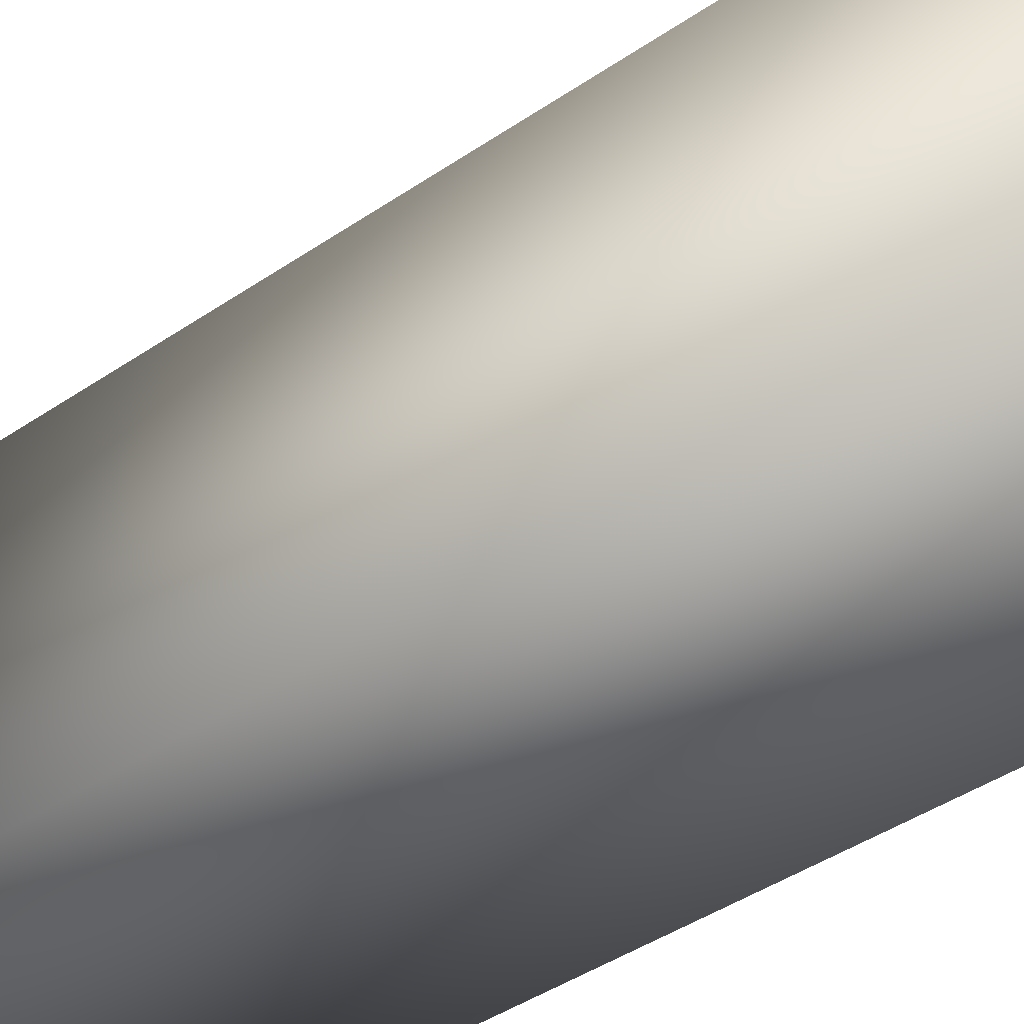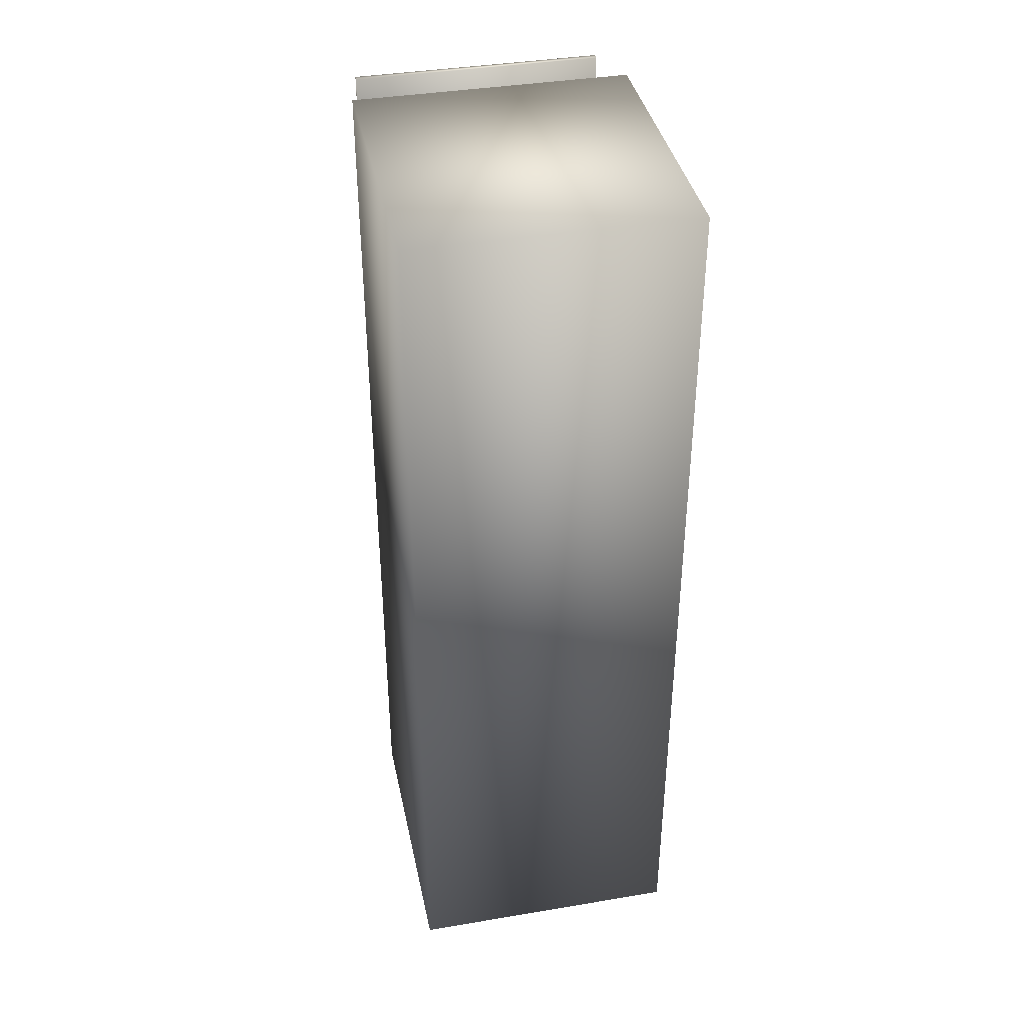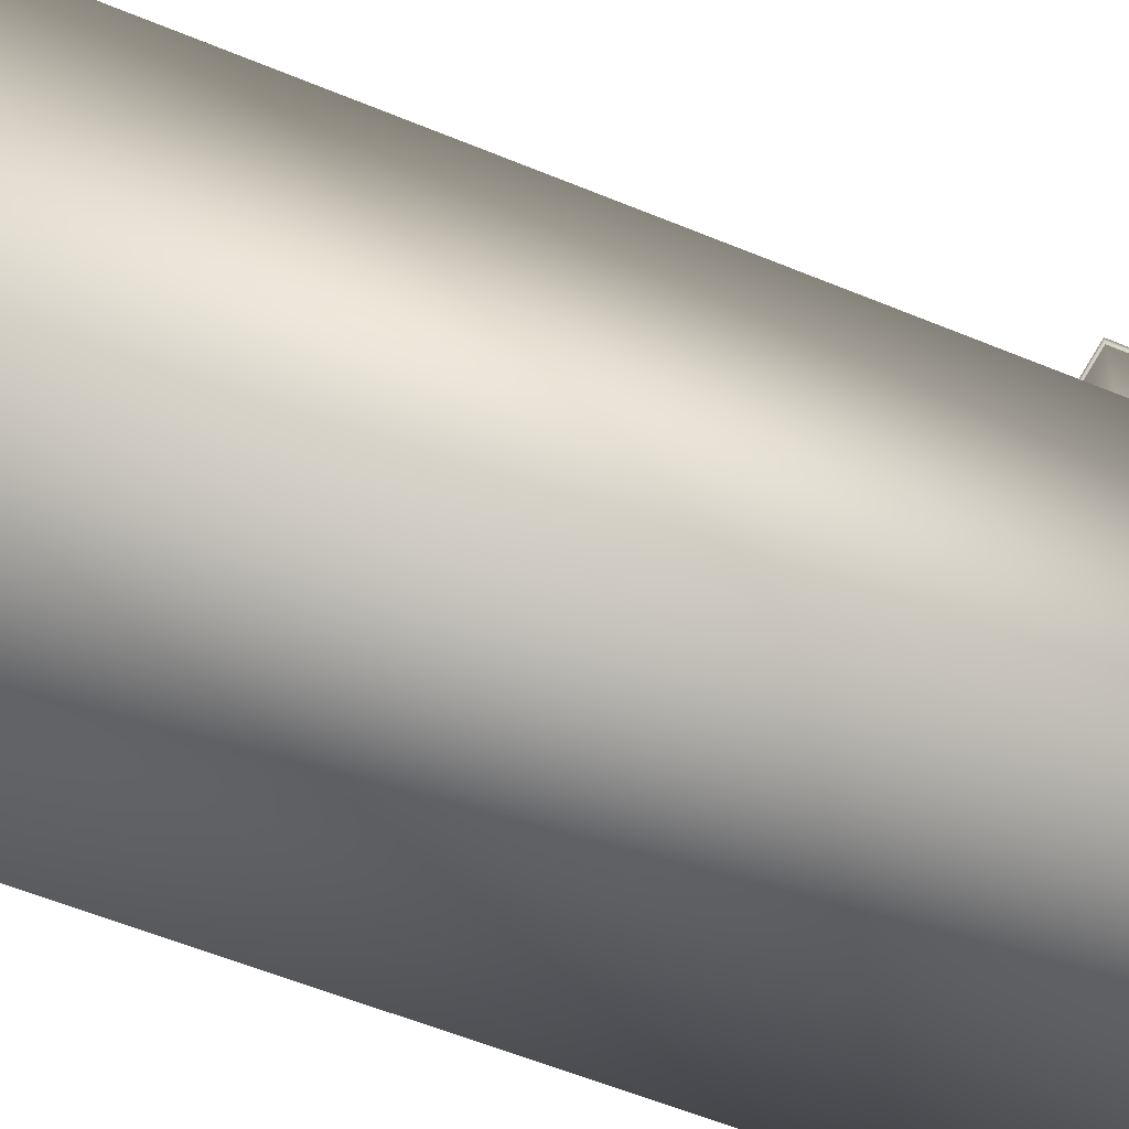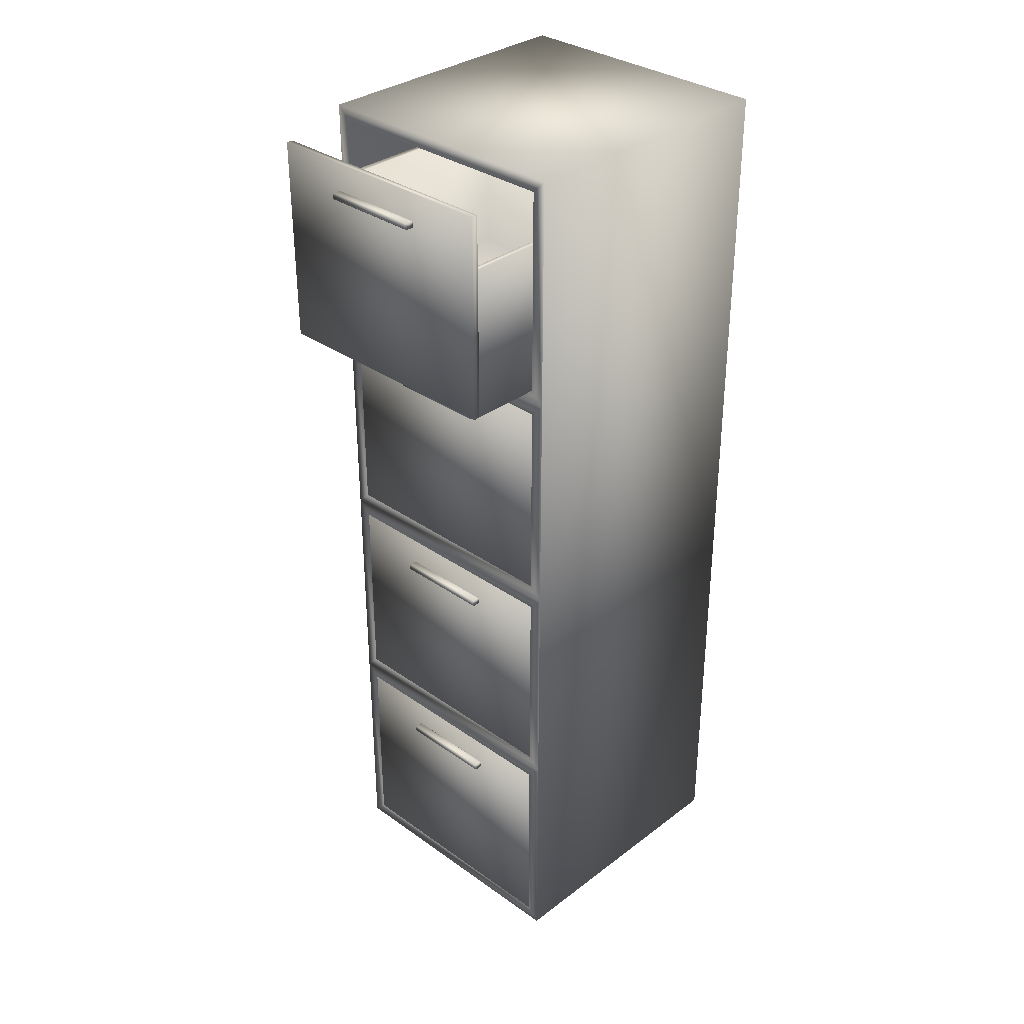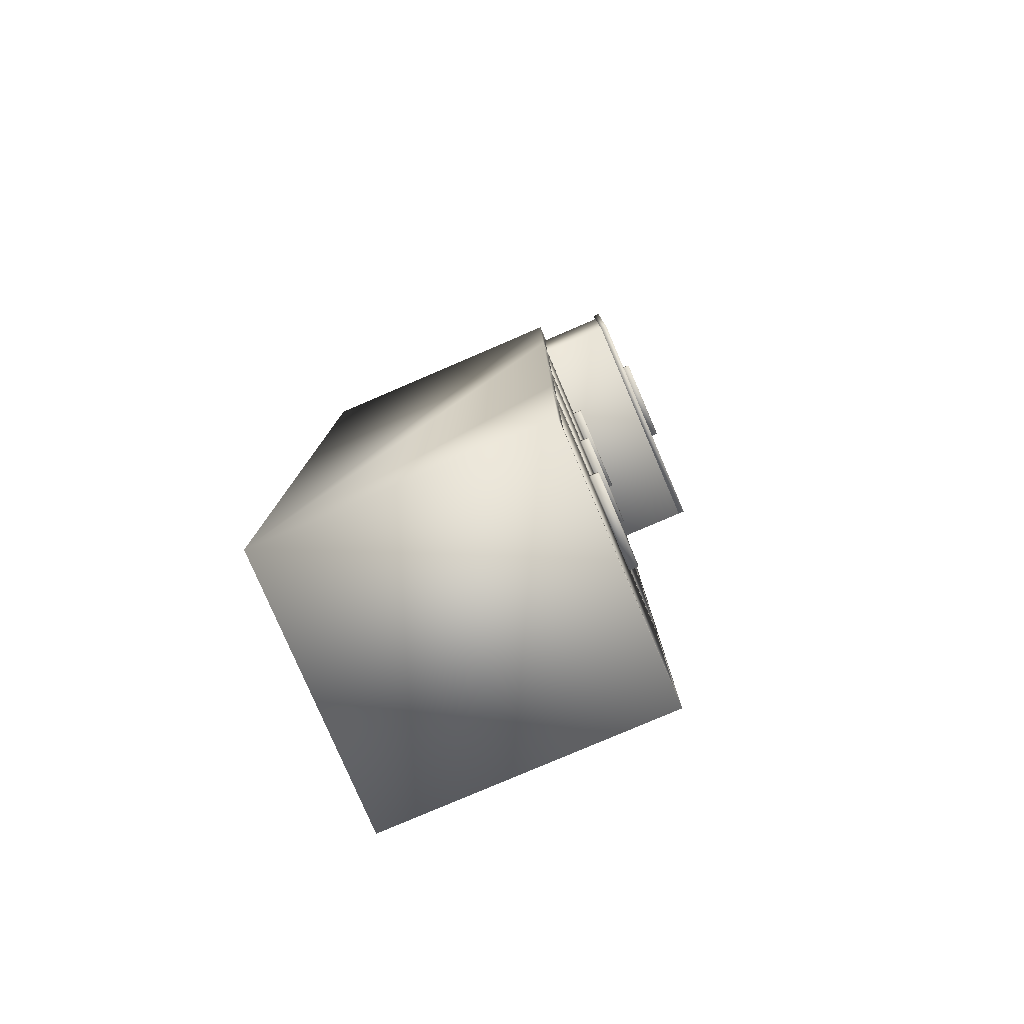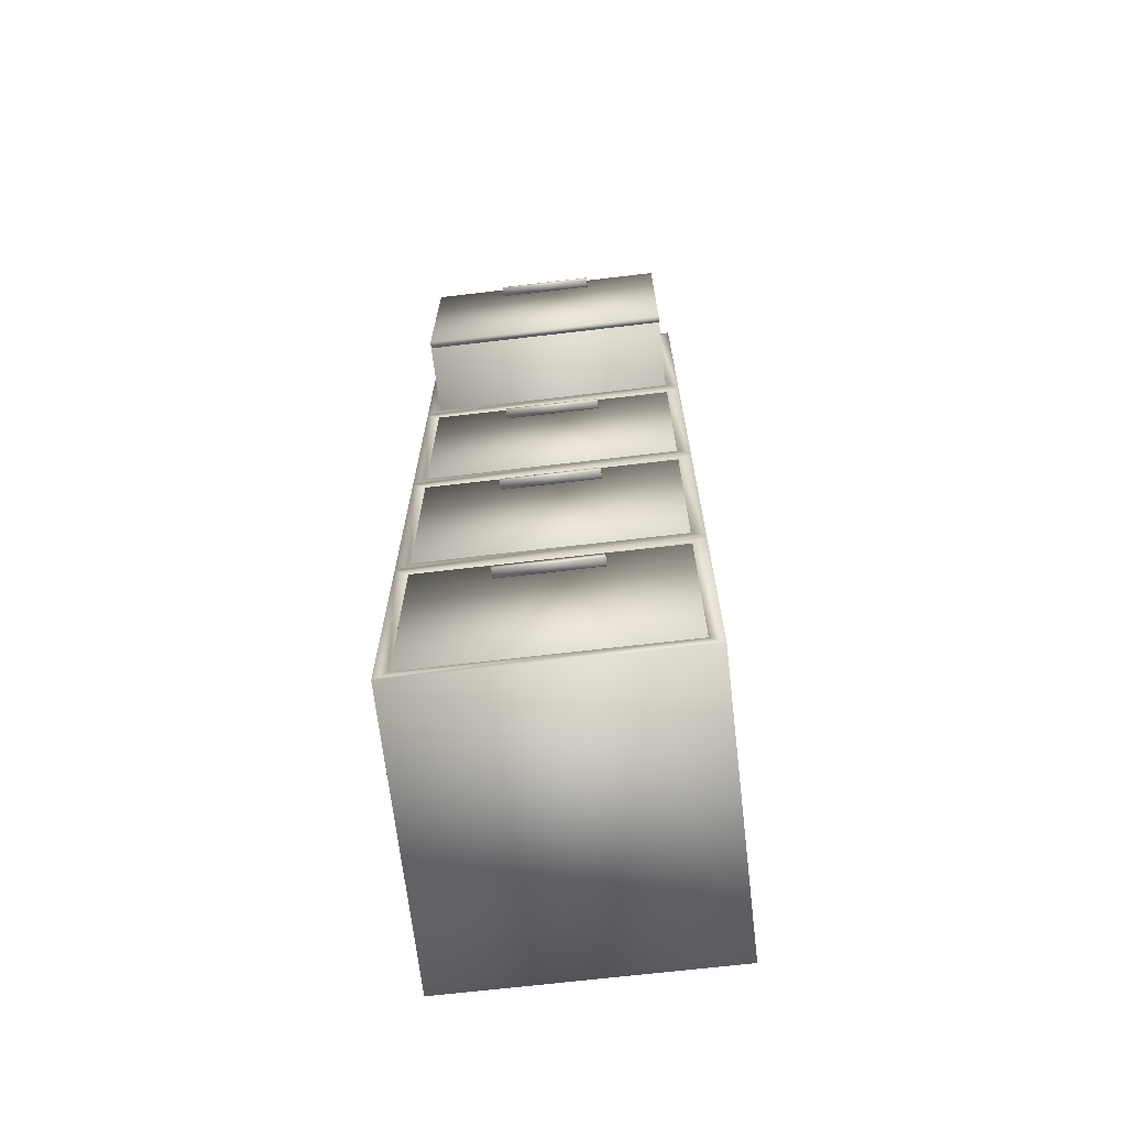
<metadata>
{"format":"obj","ext":"obj","renderer":"f3d","projection":"perspective","resolution":1024,"background":"white","views":[{"elev":-42.2,"azim":129.4,"up":"+Z"},{"elev":39.1,"azim":168.2,"up":"+Y"},{"elev":-55.3,"azim":66.2,"up":"+Z"},{"elev":33.2,"azim":44.2,"up":"+Y"},{"elev":-79.5,"azim":-66.8,"up":"+Y"},{"elev":-68.5,"azim":6.7,"up":"+Y"}]}
</metadata>
<code>
v  -14.14 0 38.52
v  -14.14 0 -5.48
v  27.86 0 -5.48
v  27.86 0 38.52
v  -14.14 140 38.52
v  27.86 140 38.52
v  27.86 140 -5.48
v  -14.14 140 -5.48
v  25.86 37 -1.48
v  25.86 68 -1.48
v  -12.14 68 -1.48
v  -12.14 37 -1.48
v  27.86 105 38.52
v  27.86 70 38.52
v  27.86 35 38.52
v  -14.14 35 38.52
v  -14.14 70 38.52
v  -14.14 105 38.52
v  25.86 107 -1.48
v  25.86 138 -1.48
v  -12.14 138 -1.48
v  -12.14 107 -1.48
v  25.86 72 -1.48
v  25.86 103 -1.48
v  -12.14 103 -1.48
v  -12.14 72 -1.48
v  -12.14 33 -1.48
v  -12.14 2 -1.48
v  25.86 2 -1.48
v  25.86 33 -1.48
v  25.86 68 38.52
v  25.86 37 38.52
v  -12.14 68 38.52
v  -12.14 37 38.52
v  25.86 138 38.52
v  25.86 107 38.52
v  -12.14 138 38.52
v  -12.14 107 38.52
v  25.86 103 38.52
v  25.86 72 38.52
v  -12.14 103 38.52
v  -12.14 72 38.52
v  -12.14 2 38.52
v  -12.14 33 38.52
v  25.86 2 38.52
v  25.86 33 38.52
o Box001
g Box001
f 1 2 3 4
f 5 6 7 8
f 9 10 11 12
f 4 3 7 6 13 14 15
f 3 2 8 7
f 2 1 16 17 18 5 8
f 19 20 21 22
f 23 24 25 26
f 27 28 29 30
f 15 14 31 32
f 14 17 33 31
f 17 16 34 33
f 16 15 32 34
f 13 6 35 36
f 6 5 37 35
f 5 18 38 37
f 18 13 36 38
f 14 13 39 40
f 13 18 41 39
f 18 17 42 41
f 17 14 40 42
f 16 1 43 44
f 1 4 45 43
f 4 15 46 45
f 15 16 44 46
f 32 31 10 9
f 31 33 11 10
f 33 34 12 11
f 34 32 9 12
f 36 35 20 19
f 35 37 21 20
f 37 38 22 21
f 38 36 19 22
f 40 39 24 23
f 39 41 25 24
f 41 42 26 25
f 42 40 23 26
f 44 43 28 27
f 43 45 29 28
f 45 46 30 29
f 46 44 27 30
v  -0.6391 133.2 50.38
v  -0.6391 133.8 50.38
v  14.36 133.8 50.38
v  14.36 133.2 50.38
v  -0.6391 133.2 51.88
v  14.36 133.2 51.88
v  14.36 133.8 51.88
v  -0.6391 133.8 51.88
v  -0.6391 133 50.59
v  14.36 133 50.59
v  14.36 133 51.67
v  -0.6391 133 51.67
v  14.36 134 50.59
v  14.36 134 51.67
v  -0.6391 134 50.59
v  -0.6391 134 51.67
o Box003
g Box003
f 47 48 49 50
f 51 52 53 54
f 55 56 57 58
f 56 50 49 59 60 53 52 57
f 59 61 62 60
f 61 48 47 55 58 51 54 62
f 48 61 59 49
f 50 56 55 47
f 51 58 57 52
f 53 60 62 54
v  -12.14 107 49.37
v  25.86 107 49.37
v  25.86 130 49.37
v  -12.14 130 49.37
v  -12.14 107 9.37
v  -12.14 130 9.37
v  25.86 130 9.37
v  25.86 107 9.37
v  24.86 110 48.37
v  24.86 110 10.37
v  -11.14 110 10.37
v  -11.14 110 48.37
v  24.86 130 48.37
v  -11.14 130 48.37
v  24.86 130 10.37
v  -11.14 130 10.37
v  25.86 138 50.37
v  -12.14 138 50.37
v  -12.14 107 50.37
v  25.86 107 50.37
v  -12.14 138 49.37
v  25.86 138 49.37
o Box002
g Box002
f 63 64 65 66
f 67 68 69 70
f 63 67 70 64
f 64 70 69 65
f 71 72 73 74
f 66 68 67 63
f 66 65 75 76
f 65 69 77 75
f 69 68 78 77
f 68 66 76 78
f 76 75 71 74
f 75 77 72 71
f 77 78 73 72
f 78 76 74 73
f 79 80 81 82
f 63 83 84 64
f 80 79 84 83
f 81 80 83 63
f 82 81 63 64
f 79 82 64 84
v  -12.14 72 37.52
v  25.86 72 37.52
v  25.86 95 37.52
v  -12.14 95 37.52
v  -12.14 72 -2.48
v  -12.14 95 -2.48
v  25.86 95 -2.48
v  25.86 72 -2.48
v  24.86 75 36.52
v  24.86 75 -1.48
v  -11.14 75 -1.48
v  -11.14 75 36.52
v  24.86 95 36.52
v  -11.14 95 36.52
v  24.86 95 -1.48
v  -11.14 95 -1.48
v  25.86 103 38.52
v  -12.14 103 38.52
v  -12.14 72 38.52
v  25.86 72 38.52
v  -12.14 103 37.52
v  25.86 103 37.52
o Box004
g Box004
f 85 86 87 88
f 89 90 91 92
f 85 89 92 86
f 86 92 91 87
f 93 94 95 96
f 88 90 89 85
f 88 87 97 98
f 87 91 99 97
f 91 90 100 99
f 90 88 98 100
f 98 97 93 96
f 97 99 94 93
f 99 100 95 94
f 100 98 96 95
f 101 102 103 104
f 85 105 106 86
f 102 101 106 105
f 103 102 105 85
f 104 103 85 86
f 101 104 86 106
v  -0.6392 98.19 38.53
v  -0.6392 98.77 38.53
v  14.36 98.77 38.53
v  14.36 98.19 38.53
v  -0.6392 98.19 40.03
v  14.36 98.19 40.03
v  14.36 98.77 40.03
v  -0.6392 98.77 40.03
v  -0.6392 97.98 38.74
v  14.36 97.98 38.74
v  14.36 97.98 39.82
v  -0.6392 97.98 39.82
v  14.36 98.98 38.74
v  14.36 98.98 39.82
v  -0.6392 98.98 38.74
v  -0.6392 98.98 39.82
o Box005
g Box005
f 107 108 109 110
f 111 112 113 114
f 115 116 117 118
f 116 110 109 119 120 113 112 117
f 119 121 122 120
f 121 108 107 115 118 111 114 122
f 108 121 119 109
f 110 116 115 107
f 111 118 117 112
f 113 120 122 114
v  -12.14 37 37.52
v  25.86 37 37.52
v  25.86 60 37.52
v  -12.14 60 37.52
v  -12.14 37 -2.48
v  -12.14 60 -2.48
v  25.86 60 -2.48
v  25.86 37 -2.48
v  24.86 40 36.52
v  24.86 40 -1.48
v  -11.14 40 -1.48
v  -11.14 40 36.52
v  24.86 60 36.52
v  -11.14 60 36.52
v  24.86 60 -1.48
v  -11.14 60 -1.48
v  25.86 68 38.52
v  -12.14 68 38.52
v  -12.14 37 38.52
v  25.86 37 38.52
v  -12.14 68 37.52
v  25.86 68 37.52
o Box006
g Box006
f 123 124 125 126
f 127 128 129 130
f 123 127 130 124
f 124 130 129 125
f 131 132 133 134
f 126 128 127 123
f 126 125 135 136
f 125 129 137 135
f 129 128 138 137
f 128 126 136 138
f 136 135 131 134
f 135 137 132 131
f 137 138 133 132
f 138 136 134 133
f 139 140 141 142
f 123 143 144 124
f 140 139 144 143
f 141 140 143 123
f 142 141 123 124
f 139 142 124 144
v  -0.6391 63.19 38.53
v  -0.6391 63.77 38.53
v  14.36 63.77 38.53
v  14.36 63.19 38.53
v  -0.6391 63.19 40.03
v  14.36 63.19 40.03
v  14.36 63.77 40.03
v  -0.6391 63.77 40.03
v  -0.6391 62.98 38.74
v  14.36 62.98 38.74
v  14.36 62.98 39.82
v  -0.6391 62.98 39.82
v  14.36 63.98 38.74
v  14.36 63.98 39.82
v  -0.6391 63.98 38.74
v  -0.6391 63.98 39.82
o Box007
g Box007
f 145 146 147 148
f 149 150 151 152
f 153 154 155 156
f 154 148 147 157 158 151 150 155
f 157 159 160 158
f 159 146 145 153 156 149 152 160
f 146 159 157 147
f 148 154 153 145
f 149 156 155 150
f 151 158 160 152
v  -12.14 2 37.52
v  25.86 2 37.52
v  25.86 25 37.52
v  -12.14 25 37.52
v  -12.14 2 -2.48
v  -12.14 25 -2.48
v  25.86 25 -2.48
v  25.86 2 -2.48
v  24.86 5 36.52
v  24.86 5 -1.48
v  -11.14 5 -1.48
v  -11.14 5 36.52
v  24.86 25 36.52
v  -11.14 25 36.52
v  24.86 25 -1.48
v  -11.14 25 -1.48
v  25.86 33 38.52
v  -12.14 33 38.52
v  -12.14 2 38.52
v  25.86 2 38.52
v  -12.14 33 37.52
v  25.86 33 37.52
o Box008
g Box008
f 161 162 163 164
f 165 166 167 168
f 161 165 168 162
f 162 168 167 163
f 169 170 171 172
f 164 166 165 161
f 164 163 173 174
f 163 167 175 173
f 167 166 176 175
f 166 164 174 176
f 174 173 169 172
f 173 175 170 169
f 175 176 171 170
f 176 174 172 171
f 177 178 179 180
f 161 181 182 162
f 178 177 182 181
f 179 178 181 161
f 180 179 161 162
f 177 180 162 182
v  -0.6391 28.19 38.53
v  -0.6391 28.77 38.53
v  14.36 28.77 38.53
v  14.36 28.19 38.53
v  -0.6391 28.19 40.03
v  14.36 28.19 40.03
v  14.36 28.77 40.03
v  -0.6391 28.77 40.03
v  -0.6391 27.98 38.74
v  14.36 27.98 38.74
v  14.36 27.98 39.82
v  -0.6391 27.98 39.82
v  14.36 28.98 38.74
v  14.36 28.98 39.82
v  -0.6391 28.98 38.74
v  -0.6391 28.98 39.82
o Box009
g Box009
f 183 184 185 186
f 187 188 189 190
f 191 192 193 194
f 192 186 185 195 196 189 188 193
f 195 197 198 196
f 197 184 183 191 194 187 190 198
f 184 197 195 185
f 186 192 191 183
f 187 194 193 188
f 189 196 198 190

</code>
